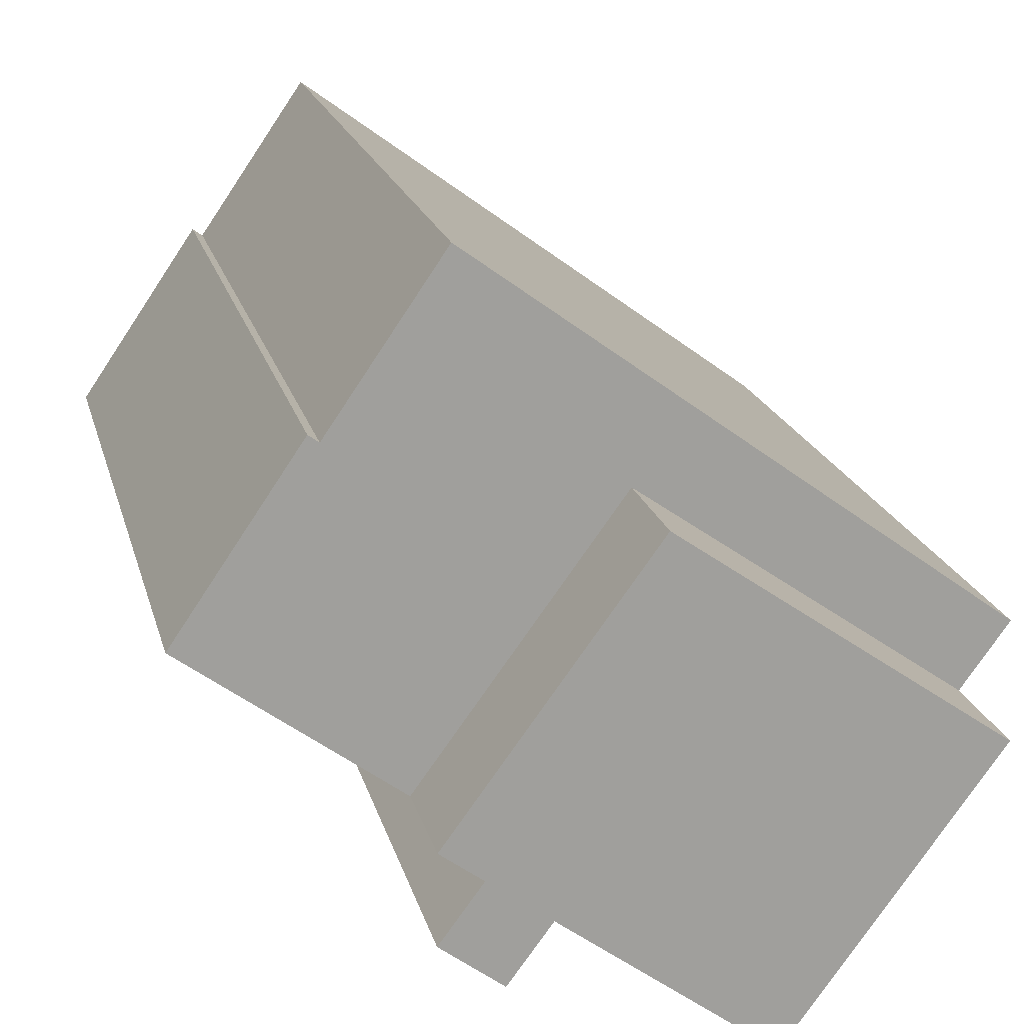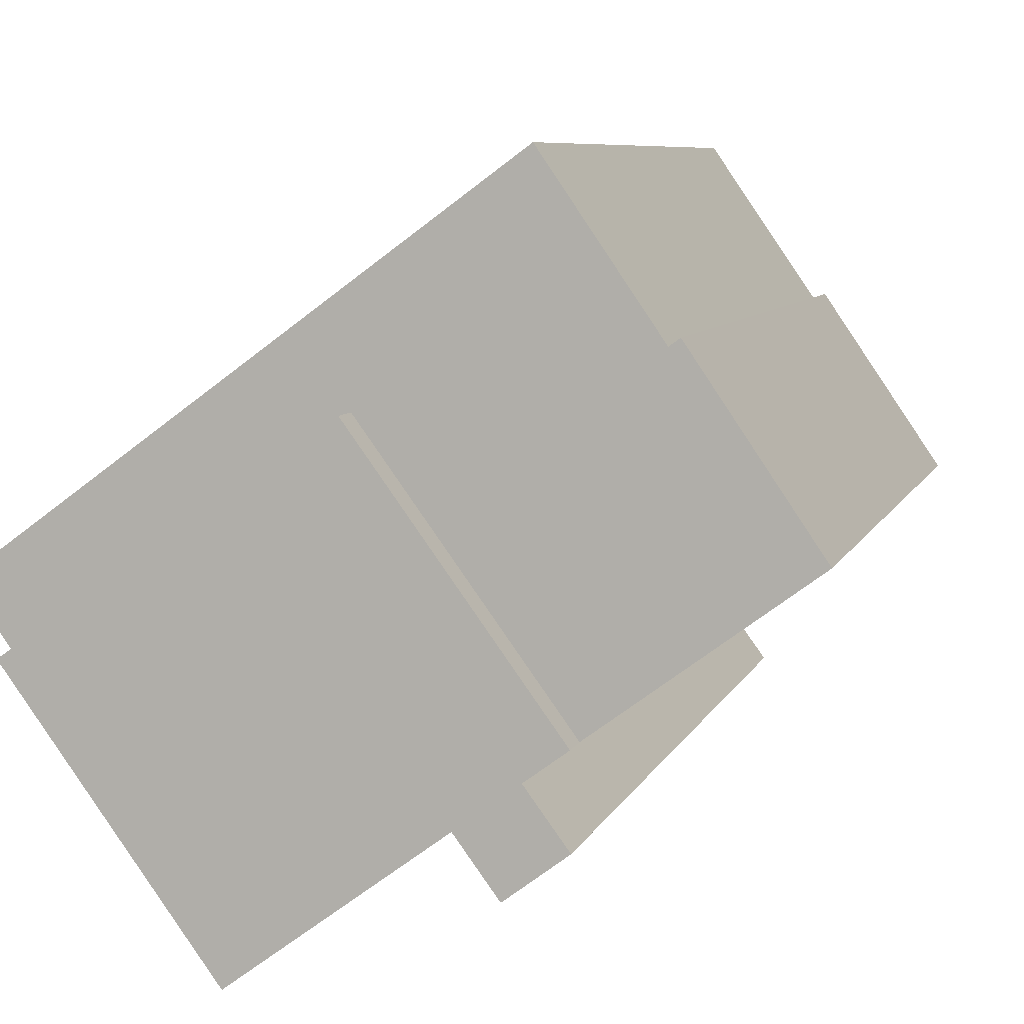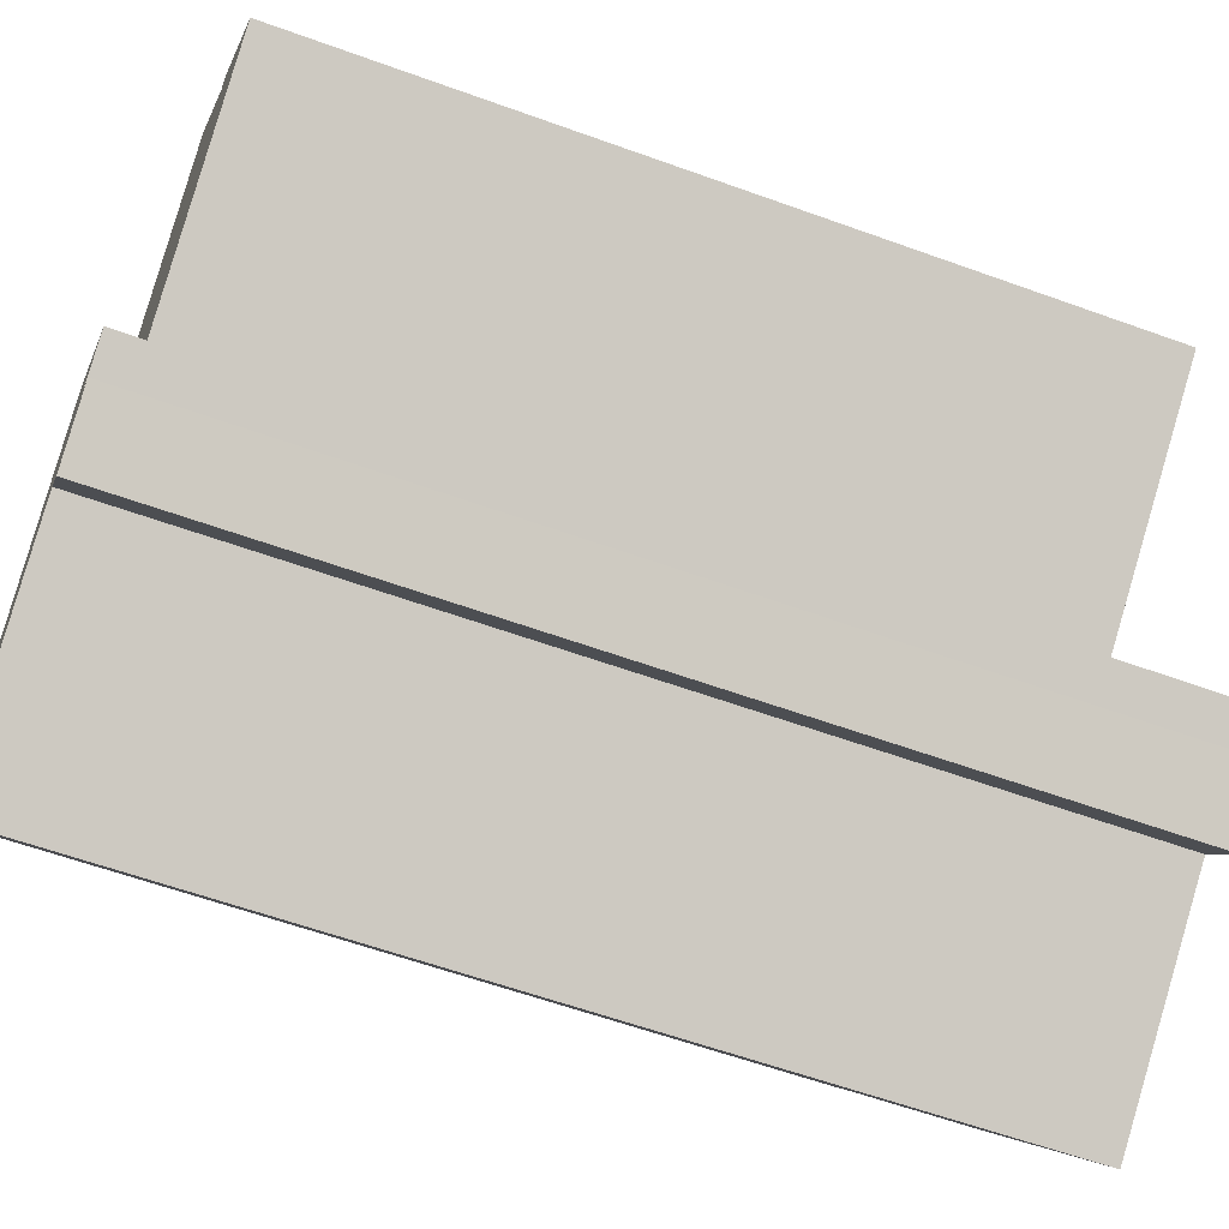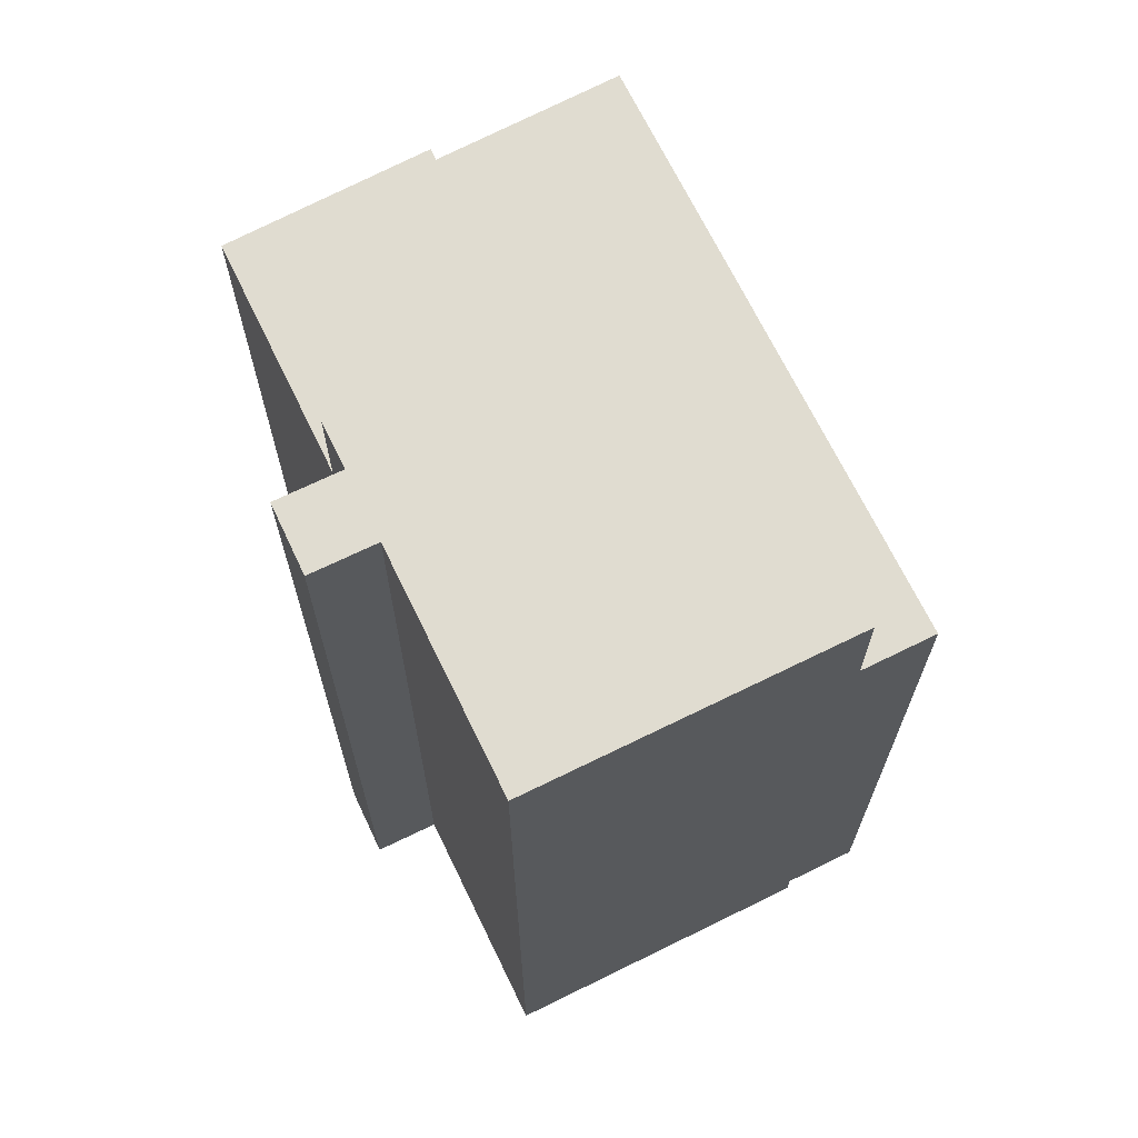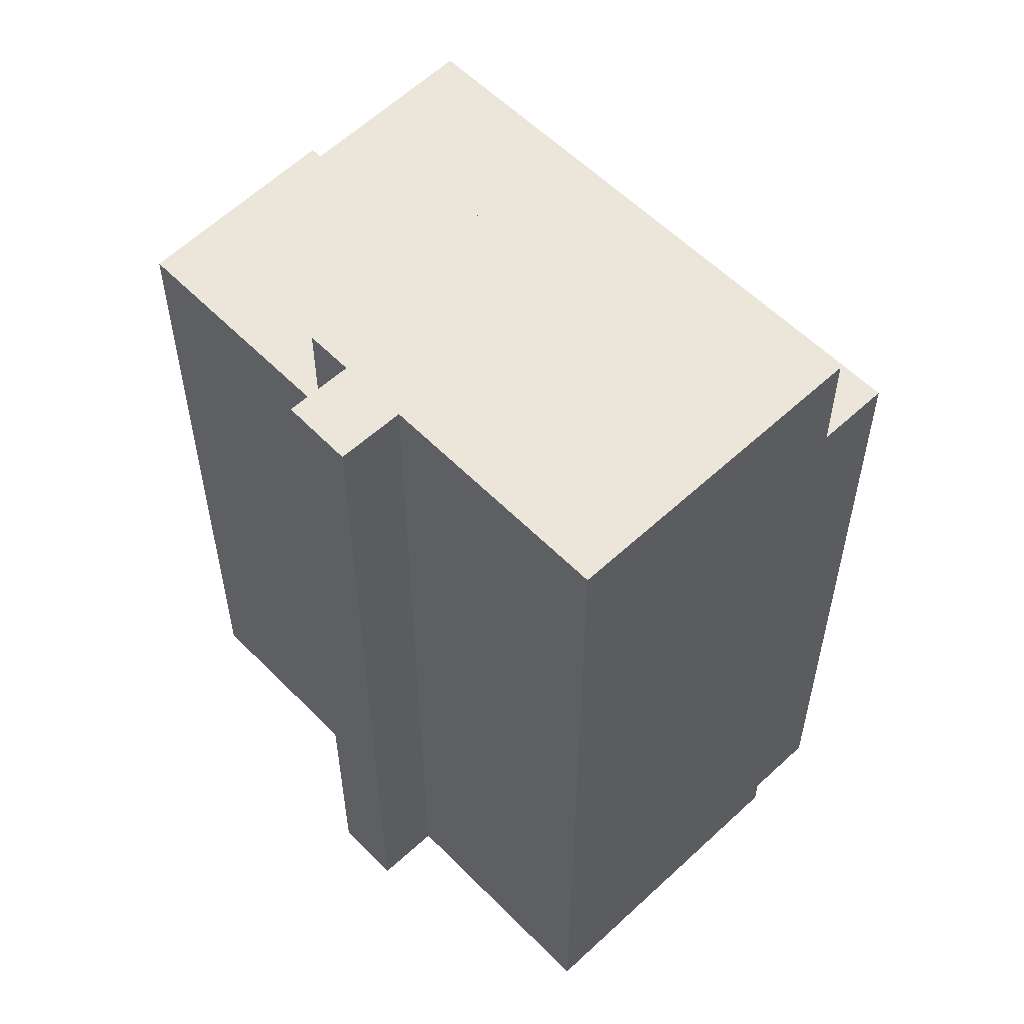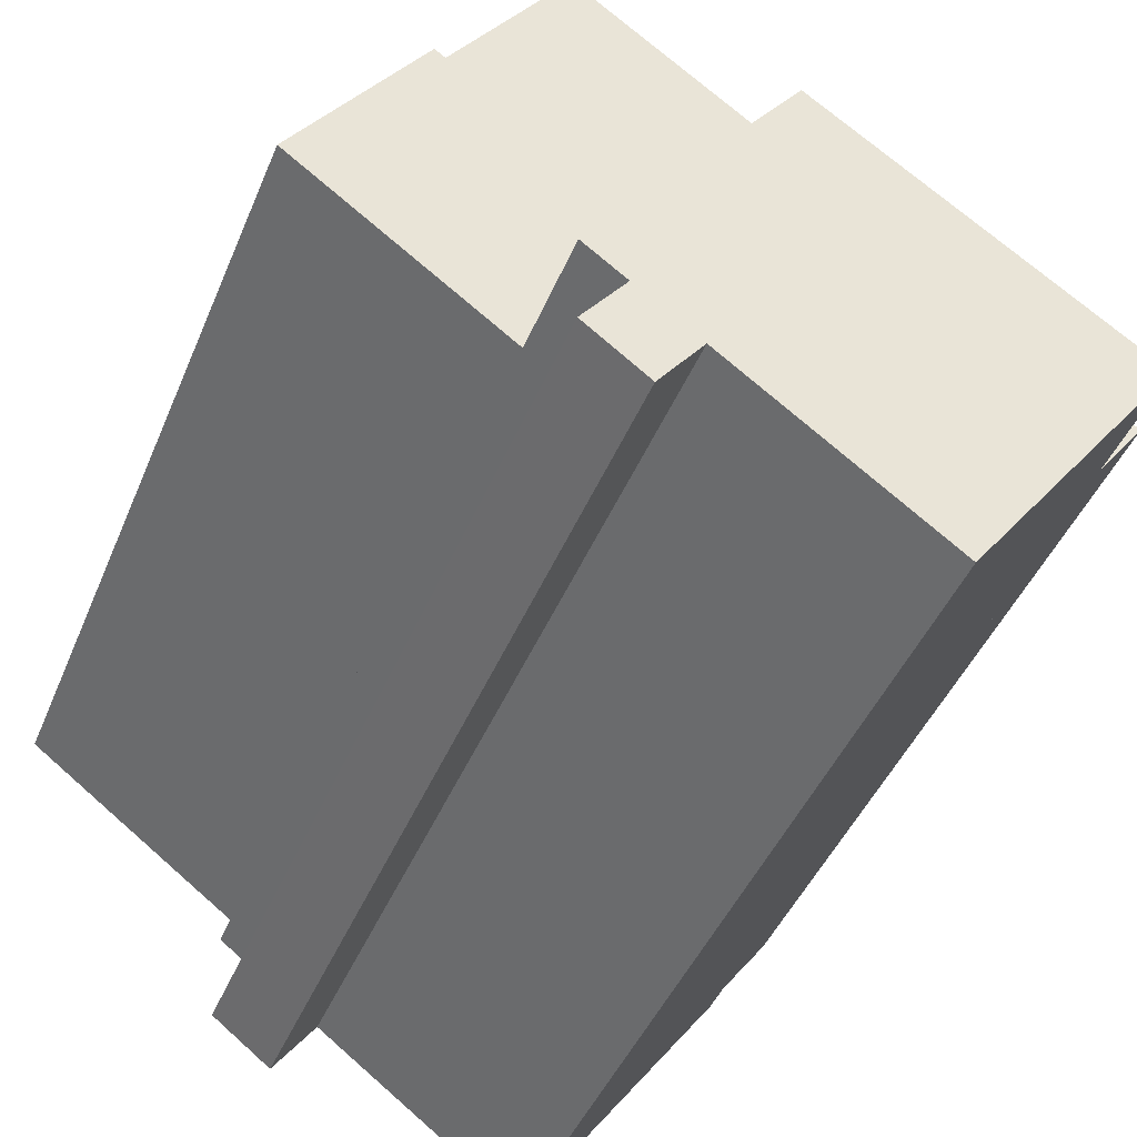
<metadata>
{"format":"obj","ext":"obj","renderer":"f3d","projection":"perspective","resolution":1024,"background":"white","views":[{"elev":18.7,"azim":166.8,"up":"+Z"},{"elev":7.2,"azim":14.9,"up":"+Z"},{"elev":-59.4,"azim":69.5,"up":"+Z"},{"elev":69.5,"azim":-152.3,"up":"+Y"},{"elev":57.1,"azim":-170.1,"up":"+Y"},{"elev":-43.2,"azim":158.8,"up":"+Z"}]}
</metadata>
<code>
v  7.645 -3.268e-16 5.337
v  11.48 1.234e-16 -2.015
v  12.48 7.816e-17 -1.276
v  11.04 2.765e-16 -4.515
v  9.998 1.902e-16 -3.106
v  4.971 4.175e-16 -6.818
v  0 0 0
v  12.51 2.086e-16 -3.406
v  1.744e-05 0.82 -2.593e-05
v  11.49 0.82 10.81
v  -1.144 0.82 1.569
v  7.645 0.82 5.337
v  12.48 0.82 -1.276
v  14.26 0.82 6.793
v  17.57 0.82 2.486
v  14.51 0.82 6.977
v  12.48 22.99 -1.277
v  11.48 22.99 -2.015
v  12.51 22.99 -3.407
v  11.04 22.99 -4.516
v  9.998 22.99 -3.107
v  4.971 22.99 -6.818
v  0.000489 22.99 -0.000727
v  7.646 22.99 5.337
v  -1.144 20.1 1.568
v  0.0004275 20.1 -0.0006356
v  11.49 20.1 10.81
v  14.26 20.1 6.792
v  14.51 20.1 6.976
v  17.57 20.1 2.486
v  12.48 20.1 -1.277
v  7.646 20.1 5.337
g defaultobject
f 1 2 3
f 2 1 4
f 4 1 5
f 5 1 6
f 6 1 7
f 4 8 2
f 9 10 11
f 10 9 12
f 10 12 13
f 10 13 14
f 14 13 15
f 14 15 16
f 2 17 3
f 17 2 18
f 8 18 2
f 18 8 19
f 4 19 8
f 19 4 20
f 21 4 5
f 4 21 20
f 6 21 5
f 21 6 22
f 23 6 7
f 6 23 22
f 24 7 1
f 7 24 23
f 3 24 1
f 24 3 17
f 25 9 11
f 9 25 26
f 27 11 10
f 11 27 25
f 14 27 10
f 27 14 28
f 29 14 16
f 14 29 28
f 15 29 16
f 29 15 30
f 13 30 15
f 30 13 31
f 32 13 12
f 13 32 31
f 9 32 12
f 32 9 26
f 20 21 19
f 17 23 24
f 23 17 18
f 23 18 19
f 23 19 21
f 23 21 22
f 27 26 25
f 26 27 32
f 32 27 31
f 31 27 28
f 31 28 30
f 30 28 29

</code>
